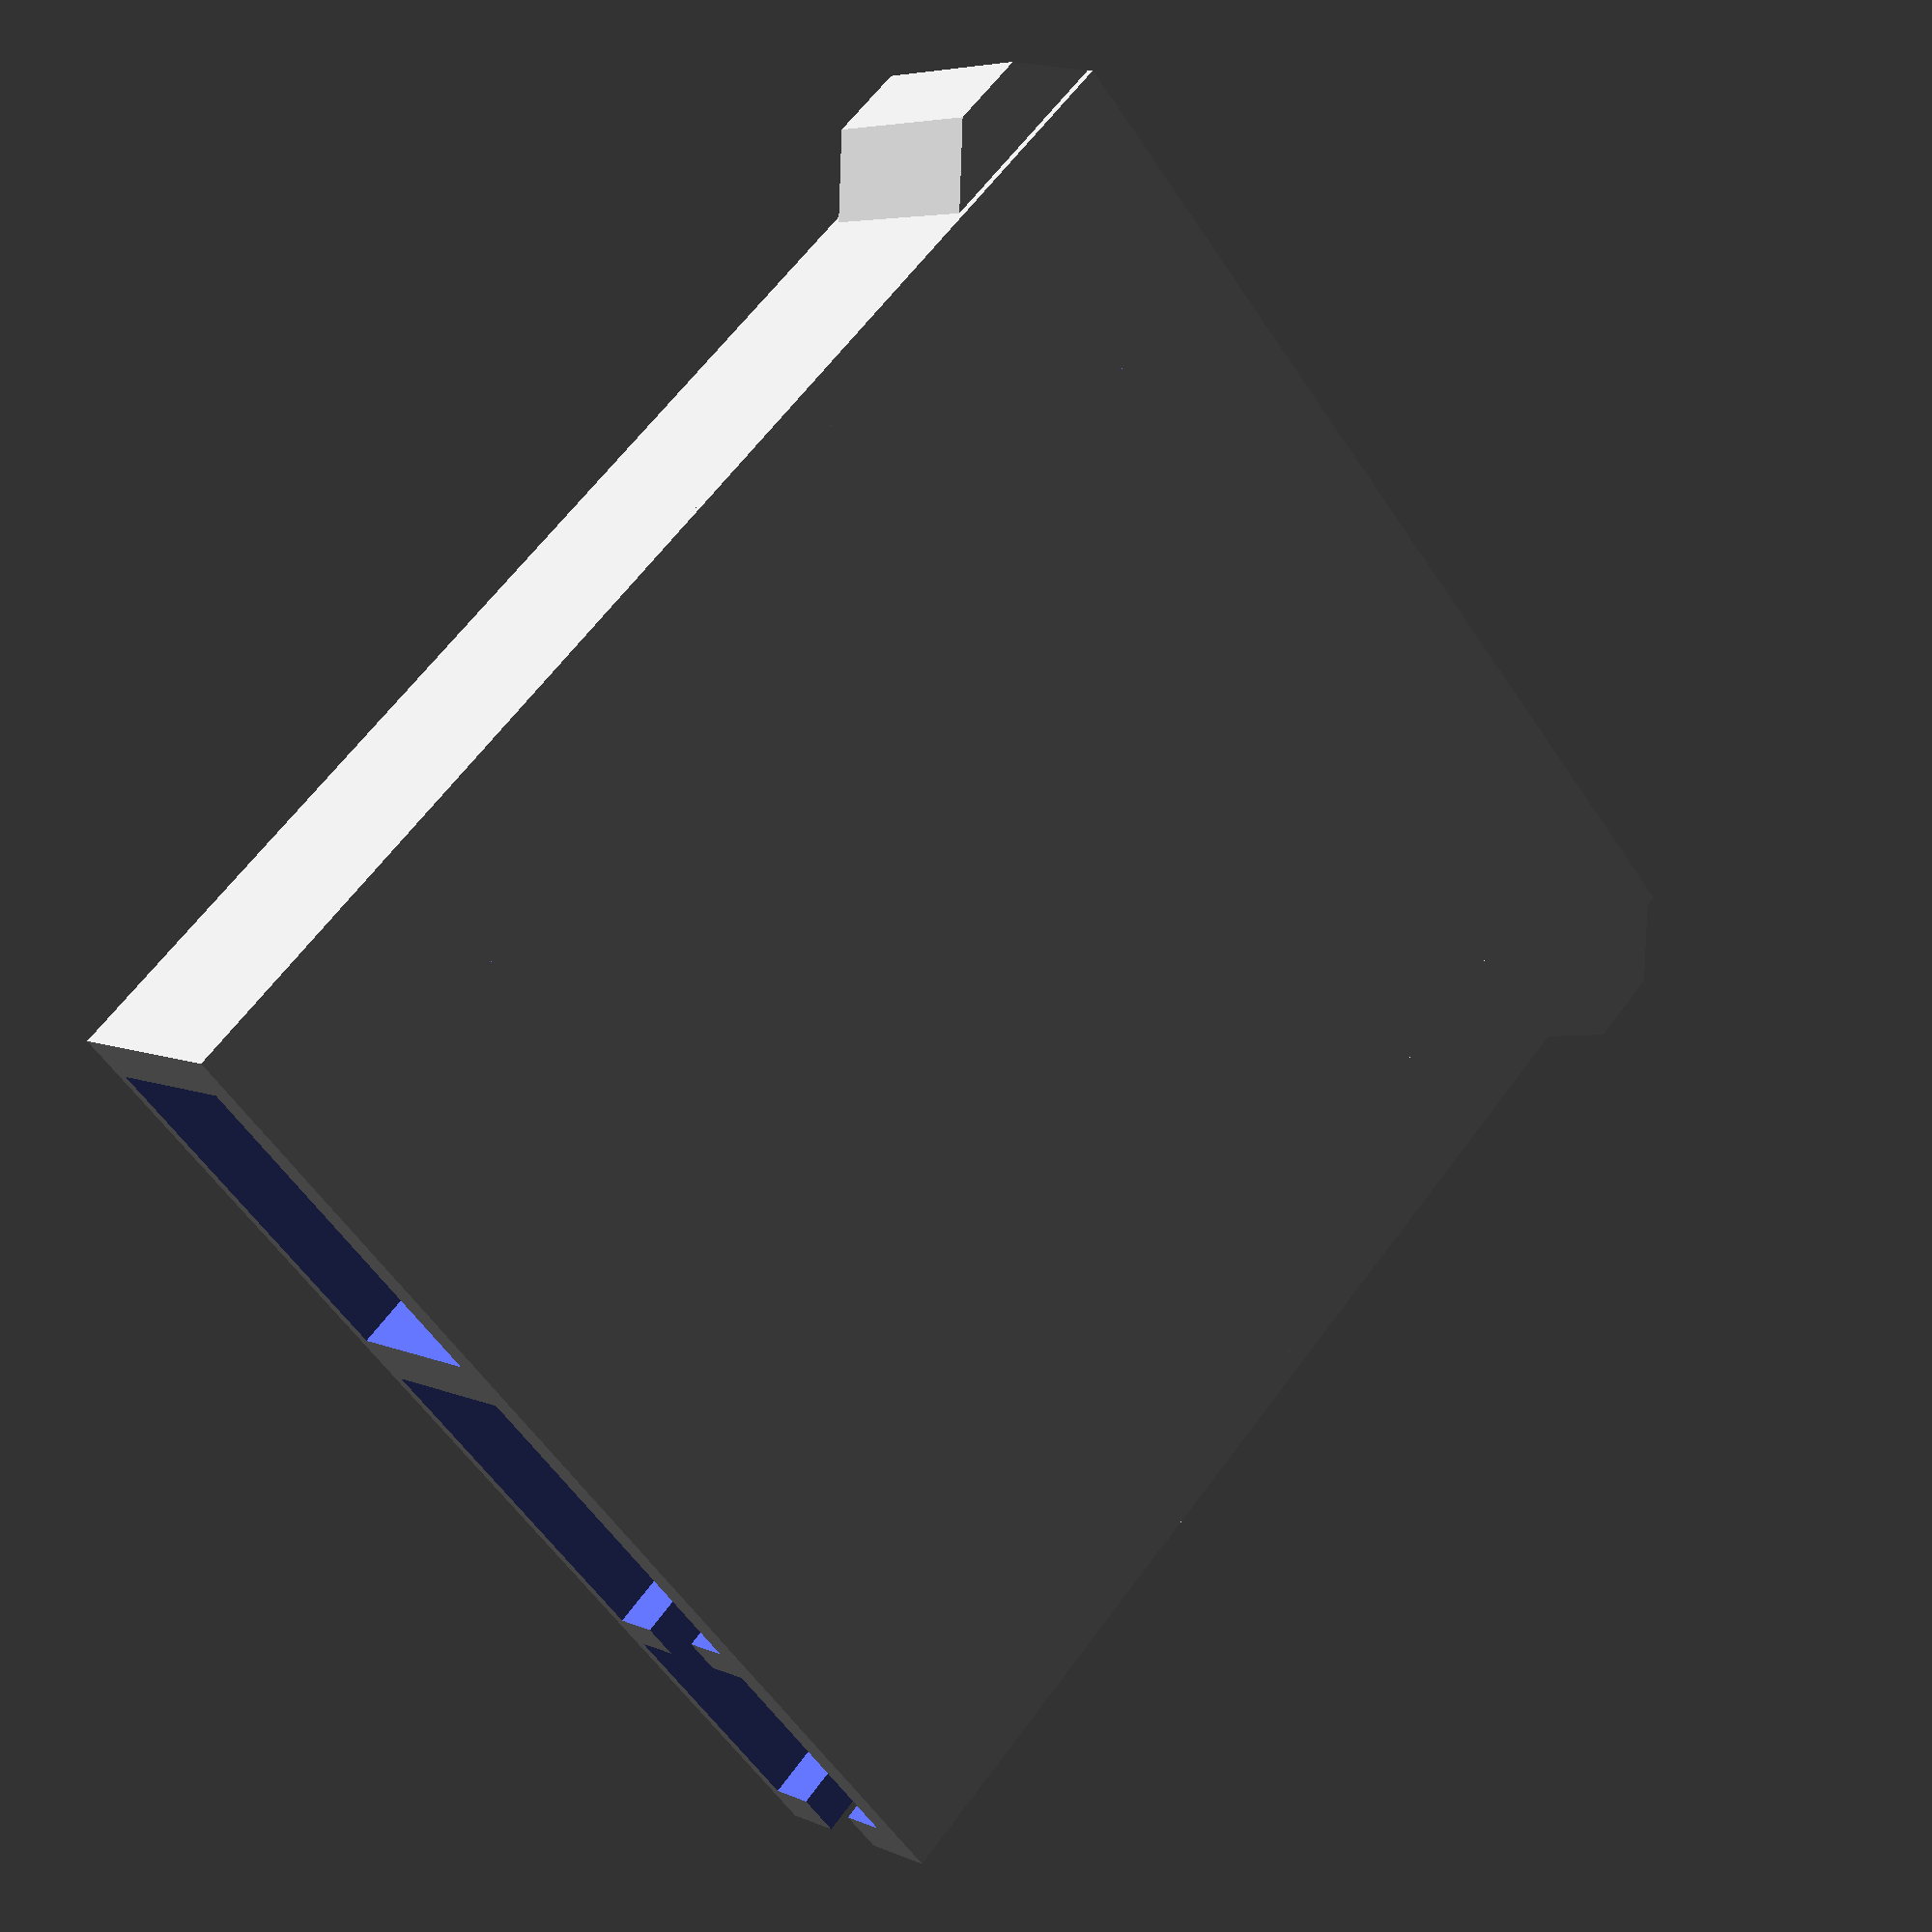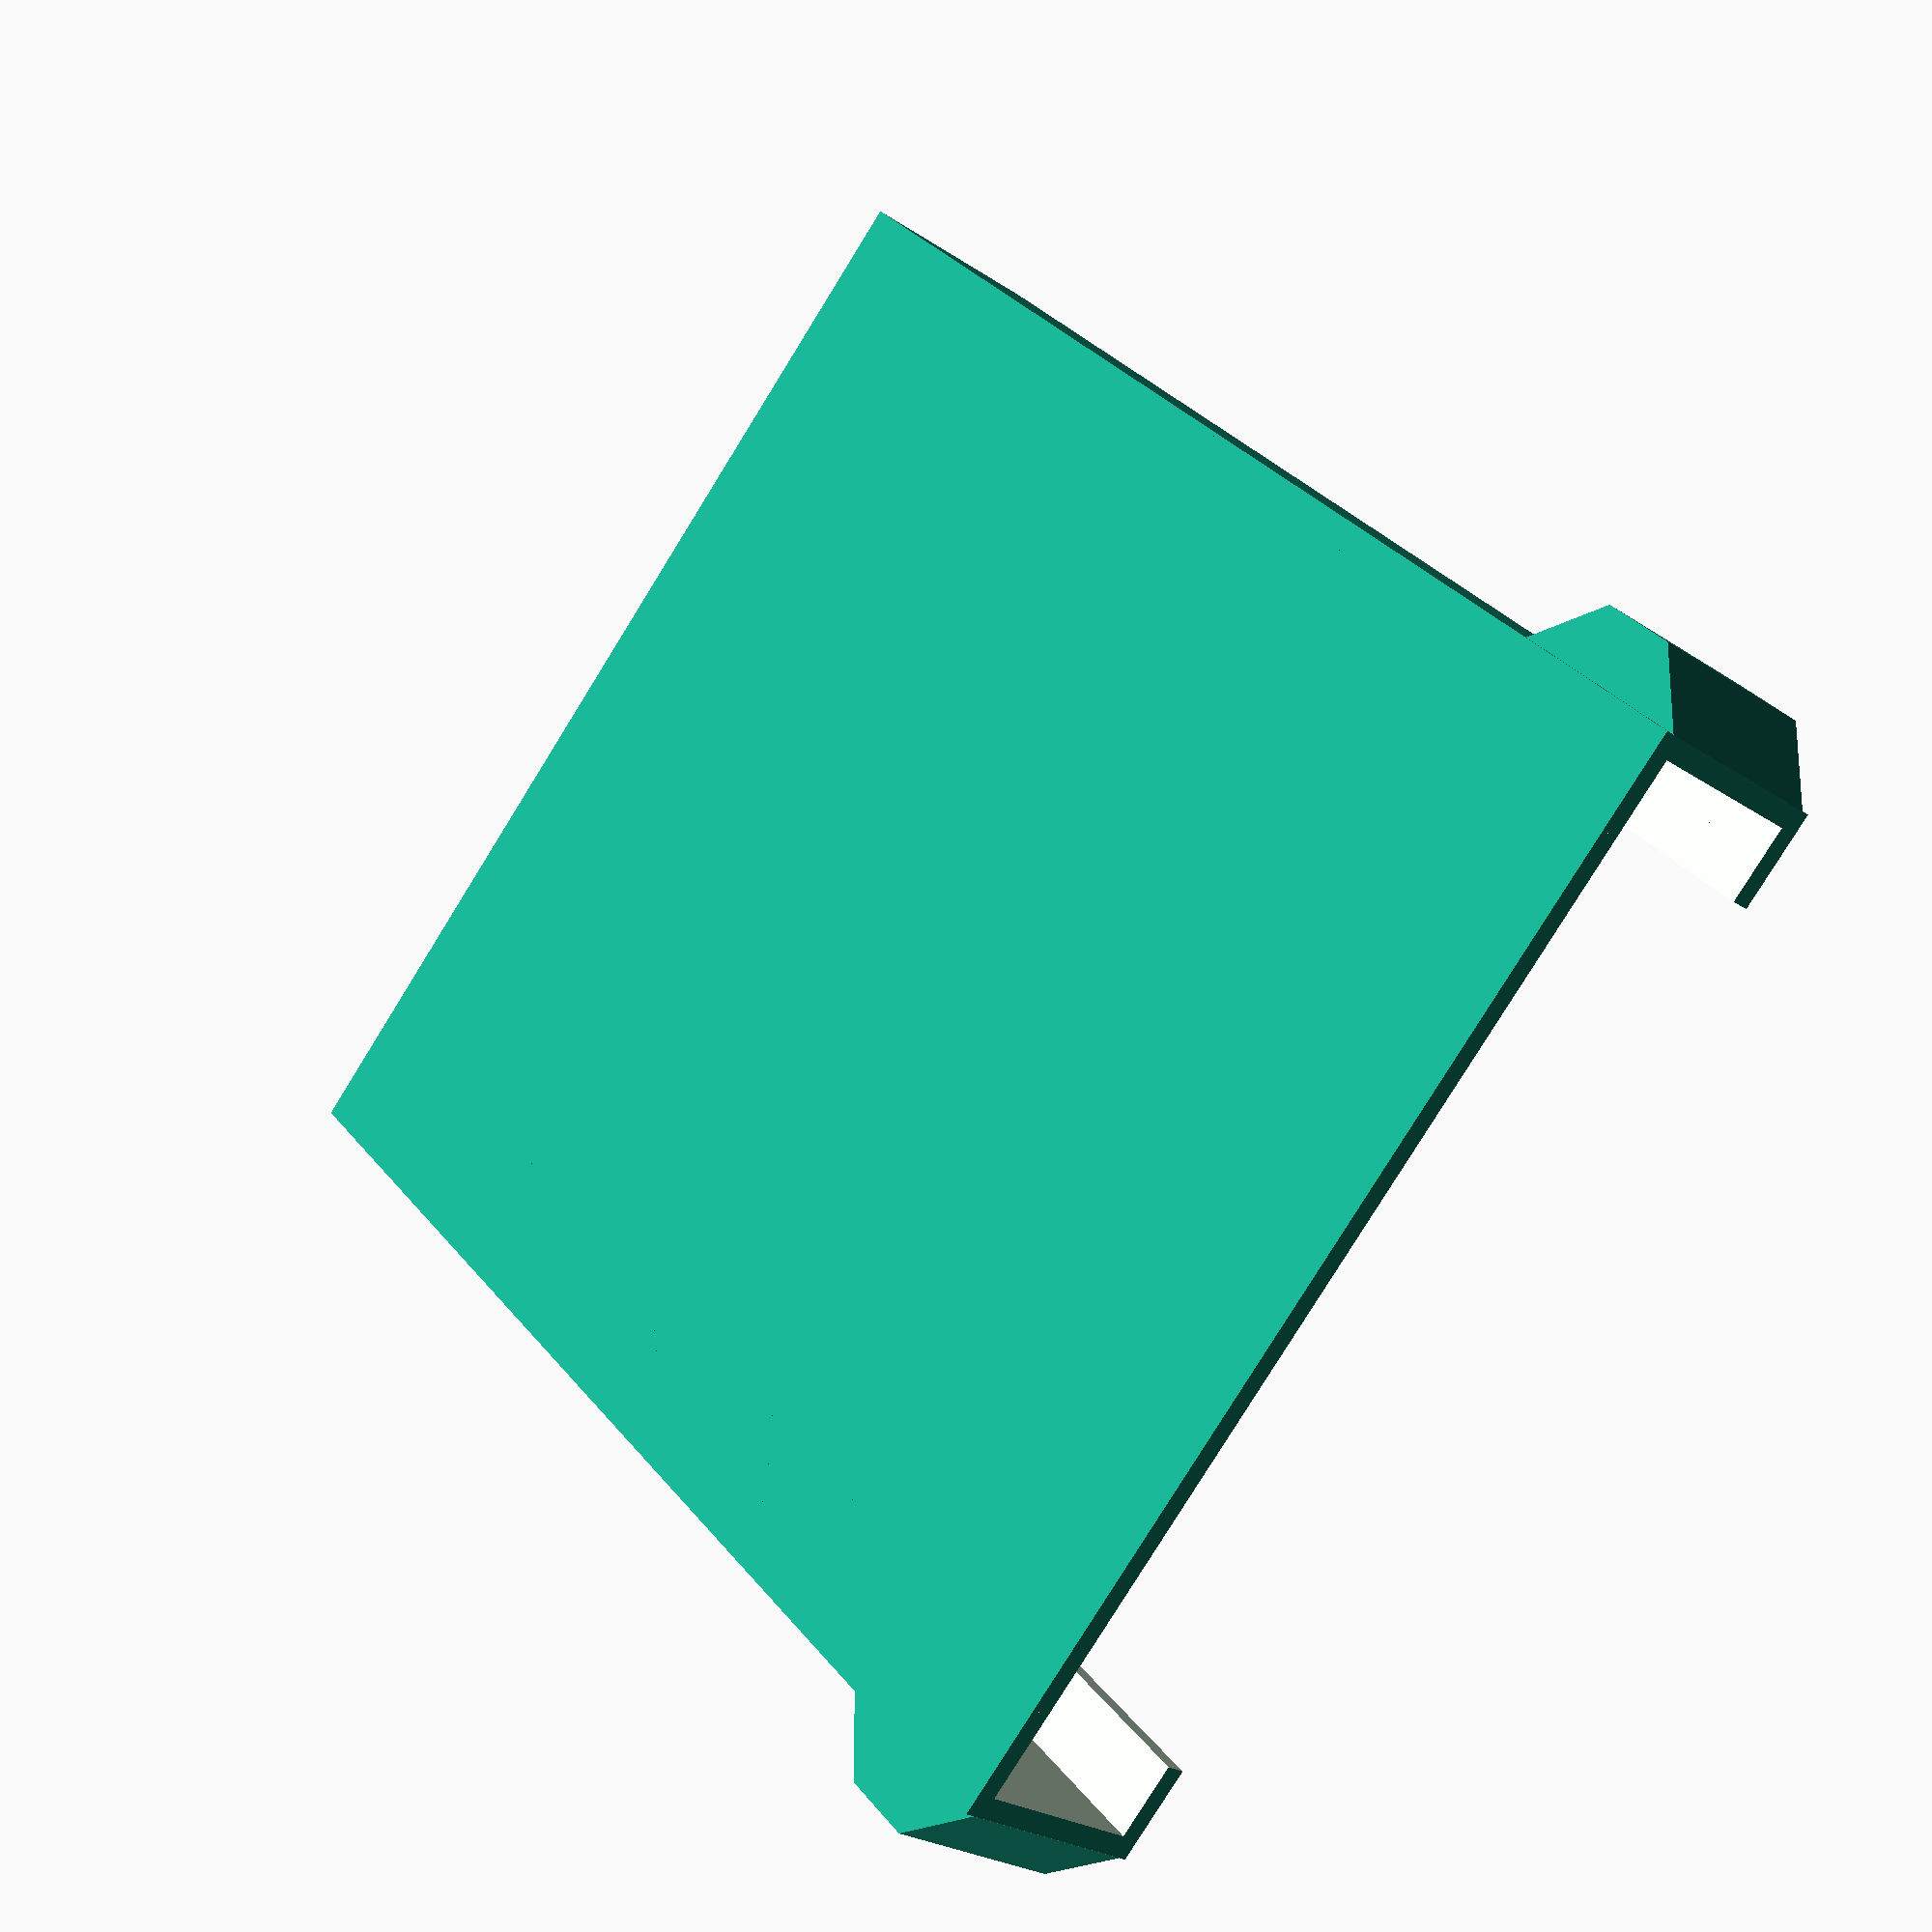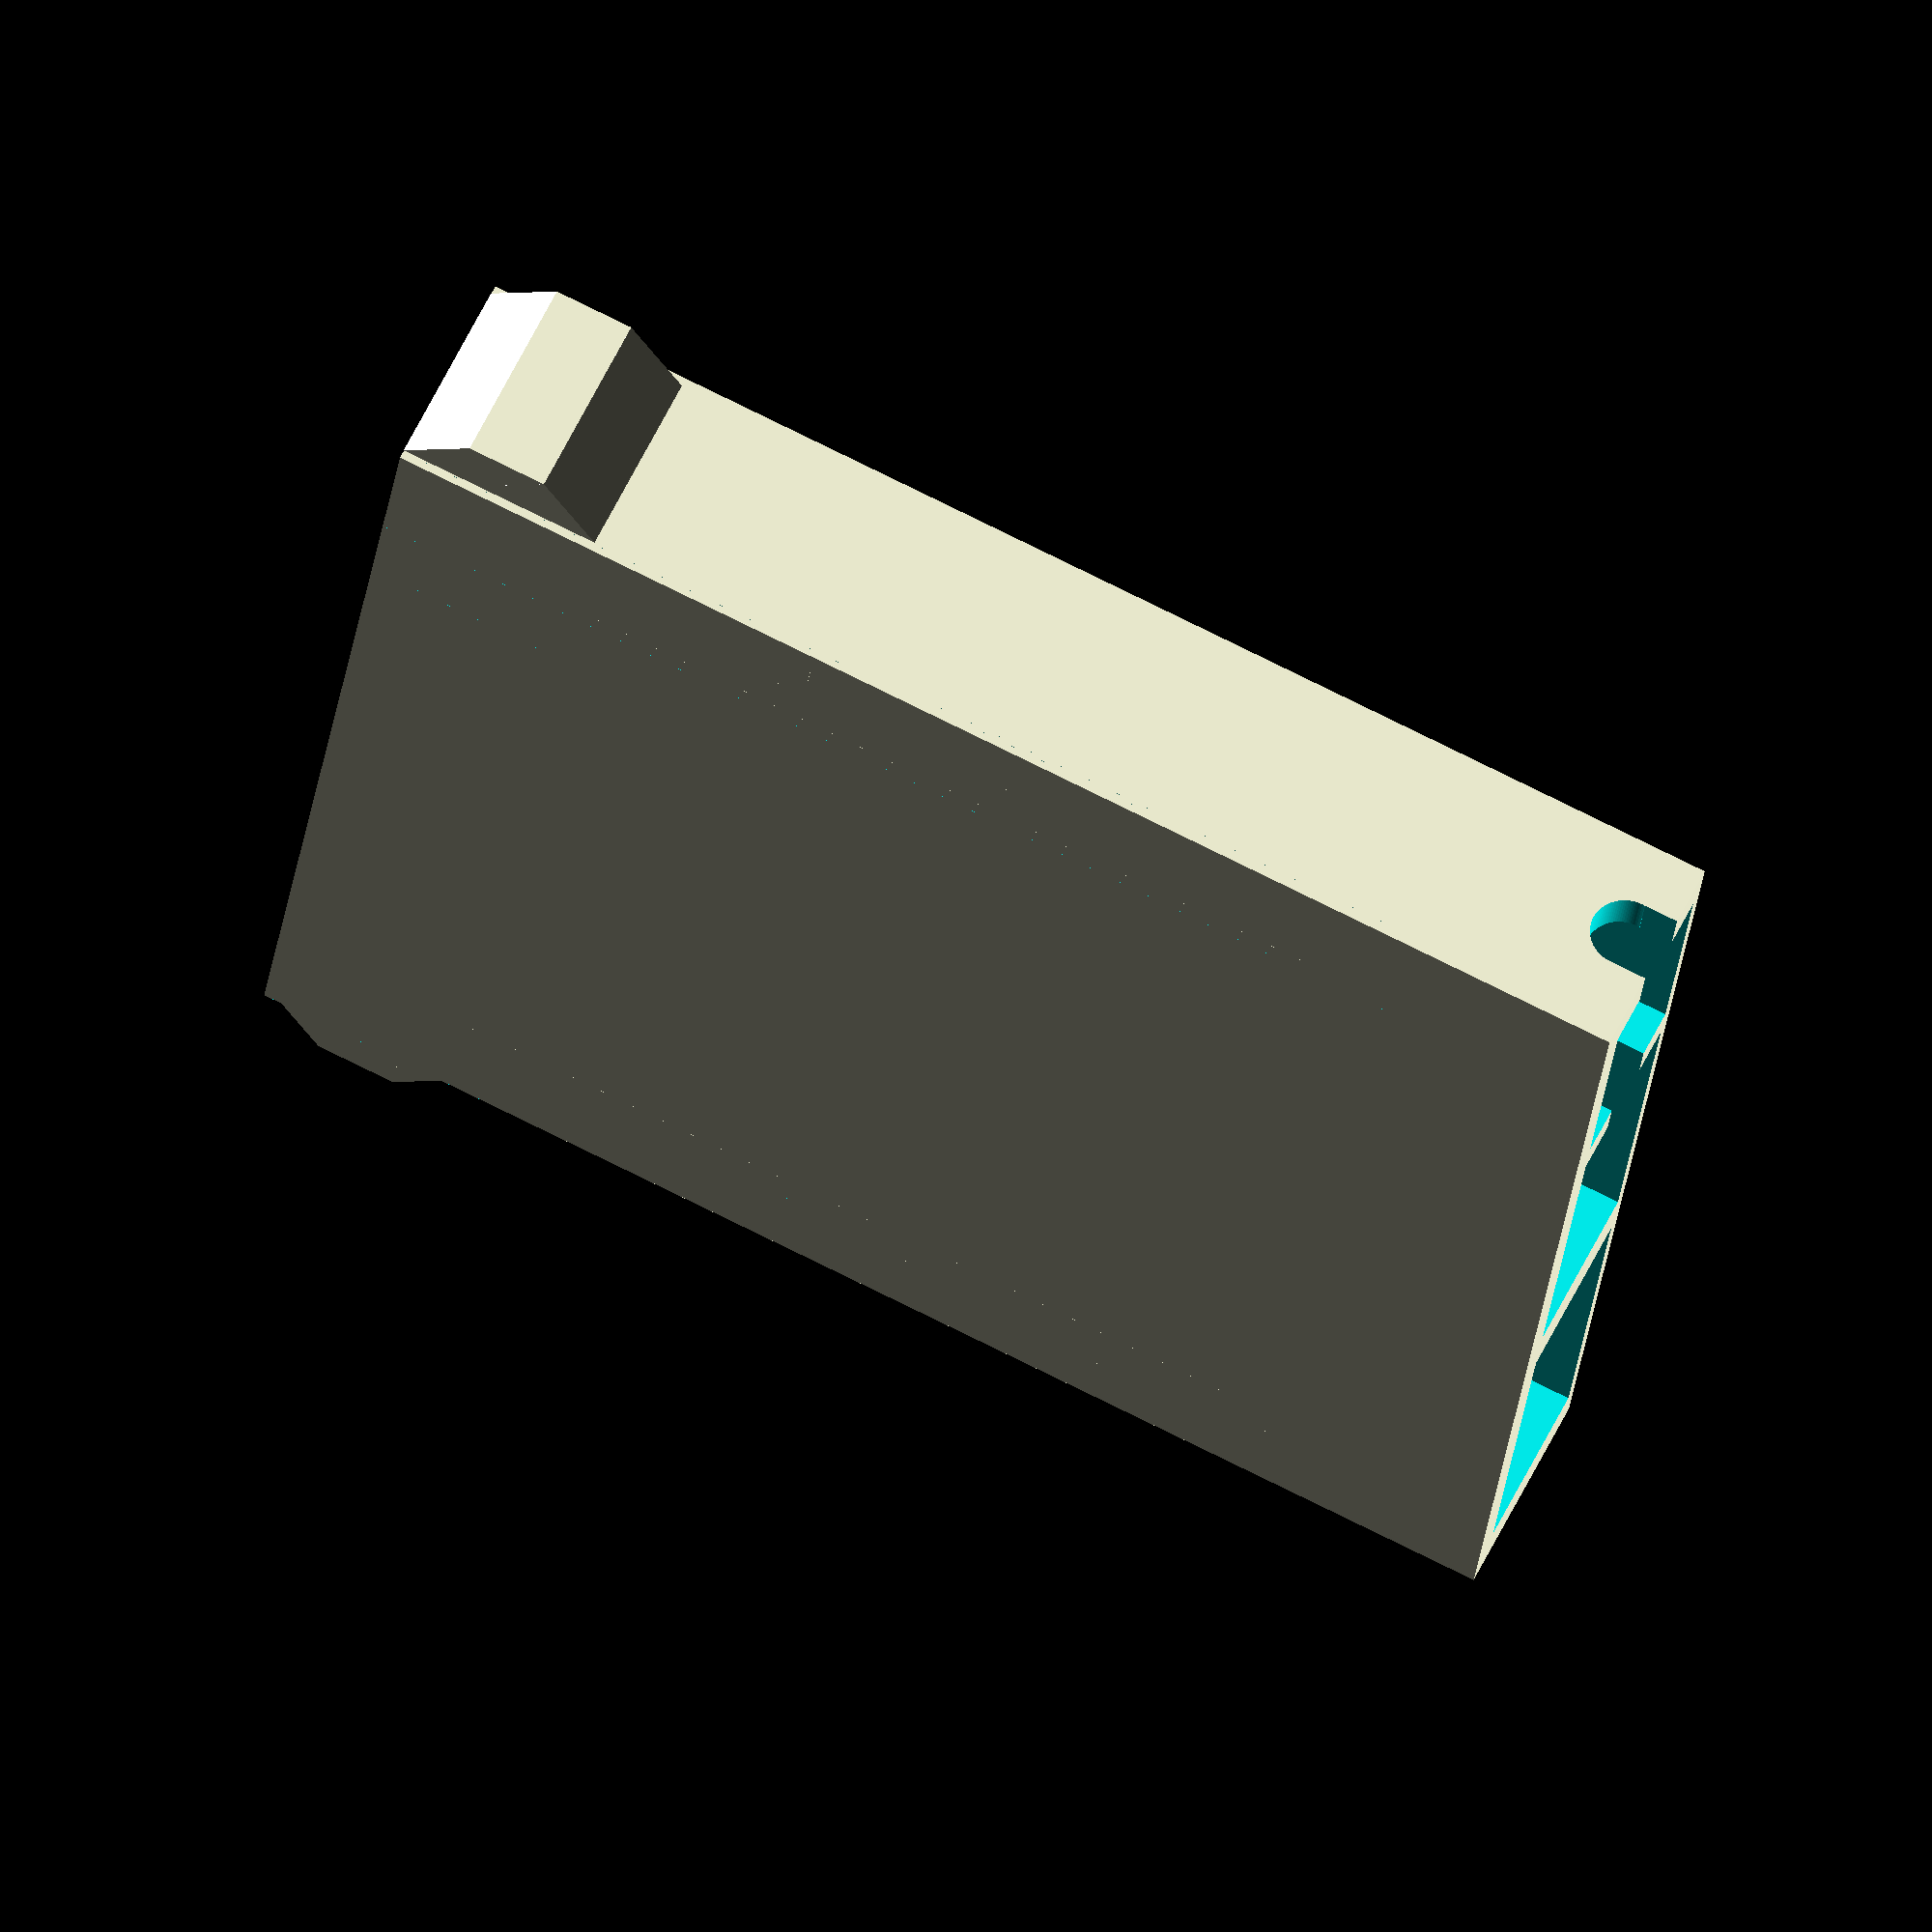
<openscad>
//
// ktCAR5
//
//


gap1 = 0.001;
gap2 = 0.002;

panel_thick = 2;



//#translate([0, -1, 123.8/2]) cube([58.6, 7.8, 123.8], center=true); //iPhone SE
difference()
{
union()
{    
difference()
{
    union()
    {
        translate([0, 0, 70/2-10-3.3/2]) cube([63, 12, 70+3.3], center=true);
    }
    translate([0, 0, 123.8/2]) cube([58.6+2, 7.8+2, 123.8], center=true);
    translate([0, -5, 123.8/2]) cube([52, 5, 123.8], center=true);
    //translate([-4, 0,  30/2+48]) cube([60, 20, 30], center=true);
    
    translate([0, -0.5,  -3.5/2]) cylinder(h=10, r=10/2, center=true, $fn=100);

    translate([0, -0.5,  0]) cylinder(h=30, r=8/2, center=true, $fn=100);
    translate([-35+8/2+2+15, -0.5,  -3.3+1]) holeB(20);
    translate([-35+8/2+2, -0.5,  -3.3+1]) holeB(13);
    translate([-30+15, -0.5,  -5.4-4/2-1/2-3.3+5]) rotate([0, 90, 0]) cylinder(h=5, r=4/2, center=true, $fn=100);
    translate([-30+15, -0.5,  -5.4-4*(2/3)-1-3.3+5-(10/2)]) cube([5, 4, 4/2+10], center=true);
    translate([9, -0.5,  -3.3+1]) holeB(20);
    translate([-30, -0.5,  -5.4-4/2-1/2-3.3]) rotate([0, 90, 0]) cylinder(h=17, r=4/2, center=true, $fn=100);
    translate([-30, -0.5,  -5.4-4*(2/3)-1-3.3]) cube([17, 4, 4/2], center=true);
}
translate([-52/2, -6, 0]) kadoL(D=1.1);
translate([ 52/2, -6, 0]) kadoR(D=1.1);

translate([63/2-7, (7.8+2)/2-1.5, 0]) slide(7, 2);
//translate([63/2-2.35, 10/2, 0]) rotate([0, 0, -90]) slide(10, 2);
translate([63/2-7, (7.8+2)/2-1.3, 34.5]) slide2(7, 2);
//translate([63/2-2.15, 10/2, 34.5]) rotate([0, 0, -90]) slide2(10, 2);
translate([-63/2, (7.8+2)/2-1.5, 0]) slide(7, 2);
//translate([-63/2+2.35, -10/2, 0]) rotate([0, 0, 90]) slide(10, 2);
translate([-63/2, (7.8+2)/2-1.3, 34.5]) slide2(7, 2);
//translate([-63/2+2.15, -10/2, 34.5]) rotate([0, 0, 90]) slide2(10, 2);
translate([63/2, 0, 48.45]) nob(11, 4.5);
translate([-63/2, 0, 48.45]) rotate([0, 0, 180]) nob(11, 4.5);
}
//#translate([0, 0, 65]) cube([100, 100, 100], center=true);
}



module slide(W=5, D=1)
{
    difference()
    {
        union()
        {
            cube([W, 5, 10]);
            translate([0, 0, 10]) rotate([-10, 0, 0]) cube([W, 5, 12]);
        }
        translate([-1, D, -1]) cube([W+2, 10, 30]);
    }
}

module slide2(W=5, D=1)
{
    difference()
    {
        union()
        {
            cube([W, 5, 2]);
            translate([0, 0, 2]) rotate([-10, 0, 0]) cube([W, 5, 12]);
            translate([W, 0, 0]) rotate([-10, 180, 0]) cube([W, 5, 12]);
        }
        translate([-1, D, -20]) cube([W+2, 10, 50]);
    }
}

module nob(W=10, H=3)
{
    translate([5*sqrt(0.5), W/2, 5*sqrt(0.5)]) rotate([0, 0, 180]) 
    {
    difference()
    {
        union()
        {
            translate([0, 0, H]) rotate([0, 45, 0]) cube([5, W, 5]);
            cube([5, W, H]);
            translate([5*sqrt(0.5), 0, -5*sqrt(0.5)]) rotate([0, -45, 0]) cube([5, W, 5]);
        }
        translate([5*sqrt(0.5), -1, -5]) cube([W+2, W+2, 30]);
    }
    }
}

module kadoL(R=20, D=1)
{
    difference()
    {
        union()
        {
            cube([R, D, R]);
        }
        translate([R/2, 0, R/2]) rotate([90, 0, 0]) cylinder(h=D*3, r=R/2, center=true, $fn=100);
        translate([0, -D, R/2]) cube([R, D*3, R]);
        translate([R/2, -D, R/2]) cube([R, D*3, R]);
        translate([R/2, -D, 0]) cube([R, D*3, R]);
    }
}

module kadoR(R=20, D=1)
{
    difference()
    {
        union()
        {
            translate([-R, 0, 0]) cube([R, D, R]);
        }
        translate([-R/2, 0, R/2]) rotate([90, 0, 0]) cylinder(h=D*3, r=R/2, center=true, $fn=100);
        translate([-R, -D, R/2]) cube([R, D*3, R]);
        translate([-R-R/2, -D, R/2]) cube([R, D*3, R]);
        translate([-R-R/2, -D, 0]) cube([R, D*3, R]);
    }
}

module holeB(W=35)
{
    translate([W/2, 0,  -9.5/2]) rotate([0, 90, 0]) cylinder(h=W, r=9.5/2, center=true, $fn=100);
    translate([W/2, 0,  -9.5/2-100/2]) cube([W, 9.5, 100], center=true);
}
</openscad>
<views>
elev=297.5 azim=312.2 roll=216.2 proj=p view=wireframe
elev=148.3 azim=128.1 roll=211.4 proj=p view=solid
elev=284.1 azim=74.8 roll=116.5 proj=o view=wireframe
</views>
